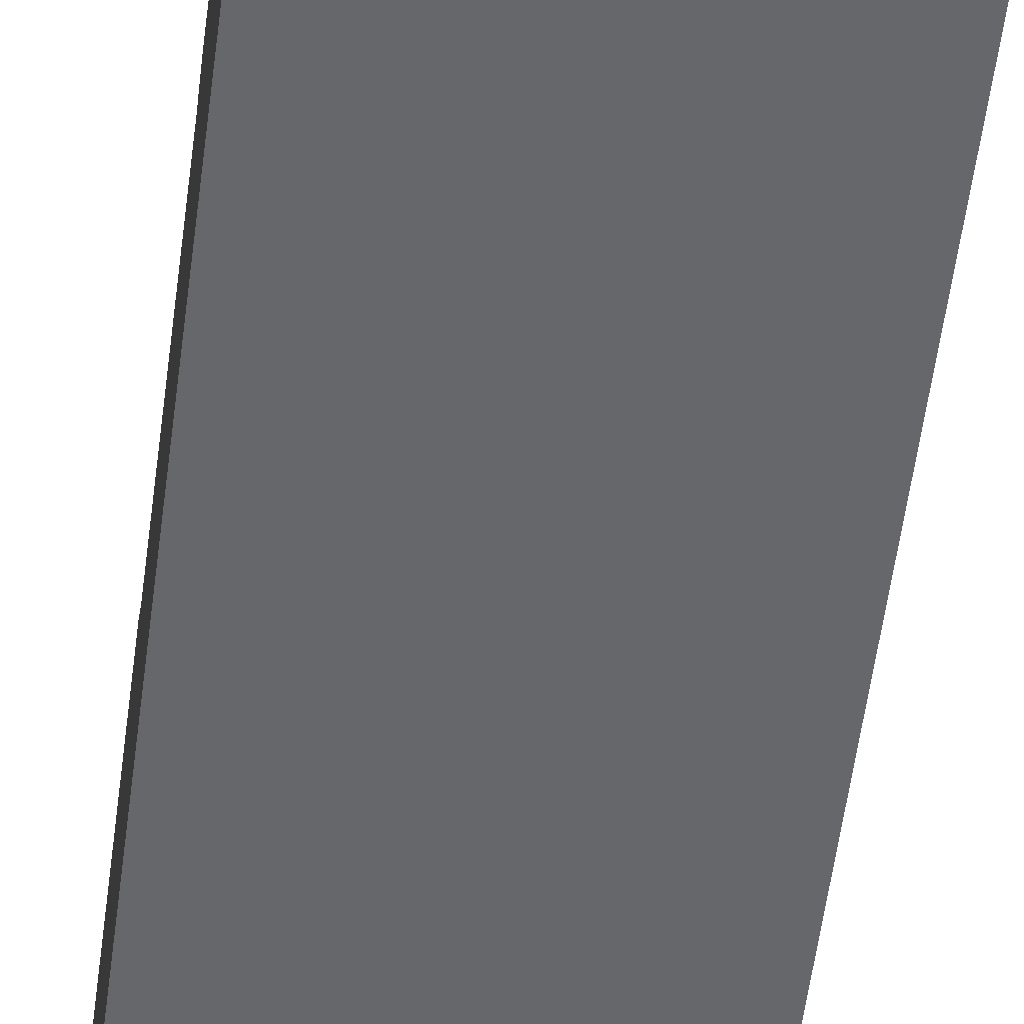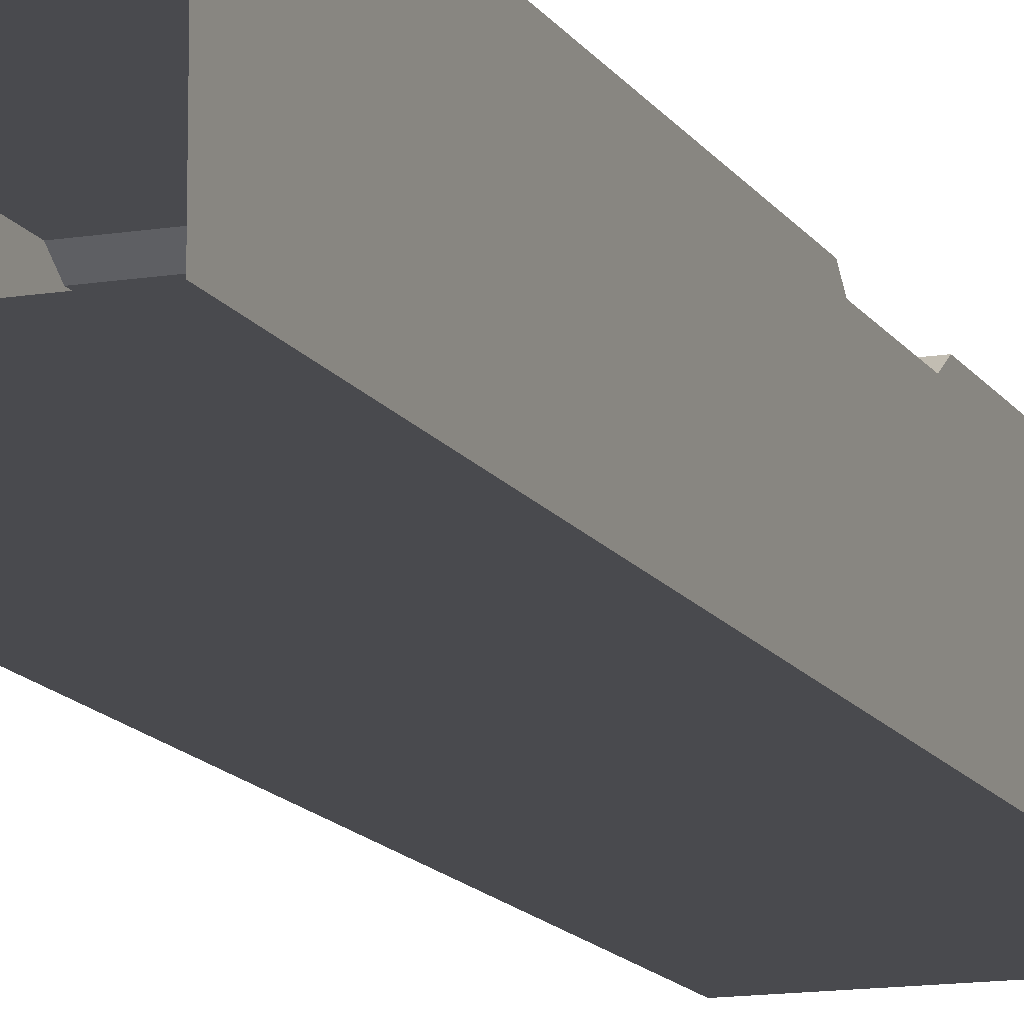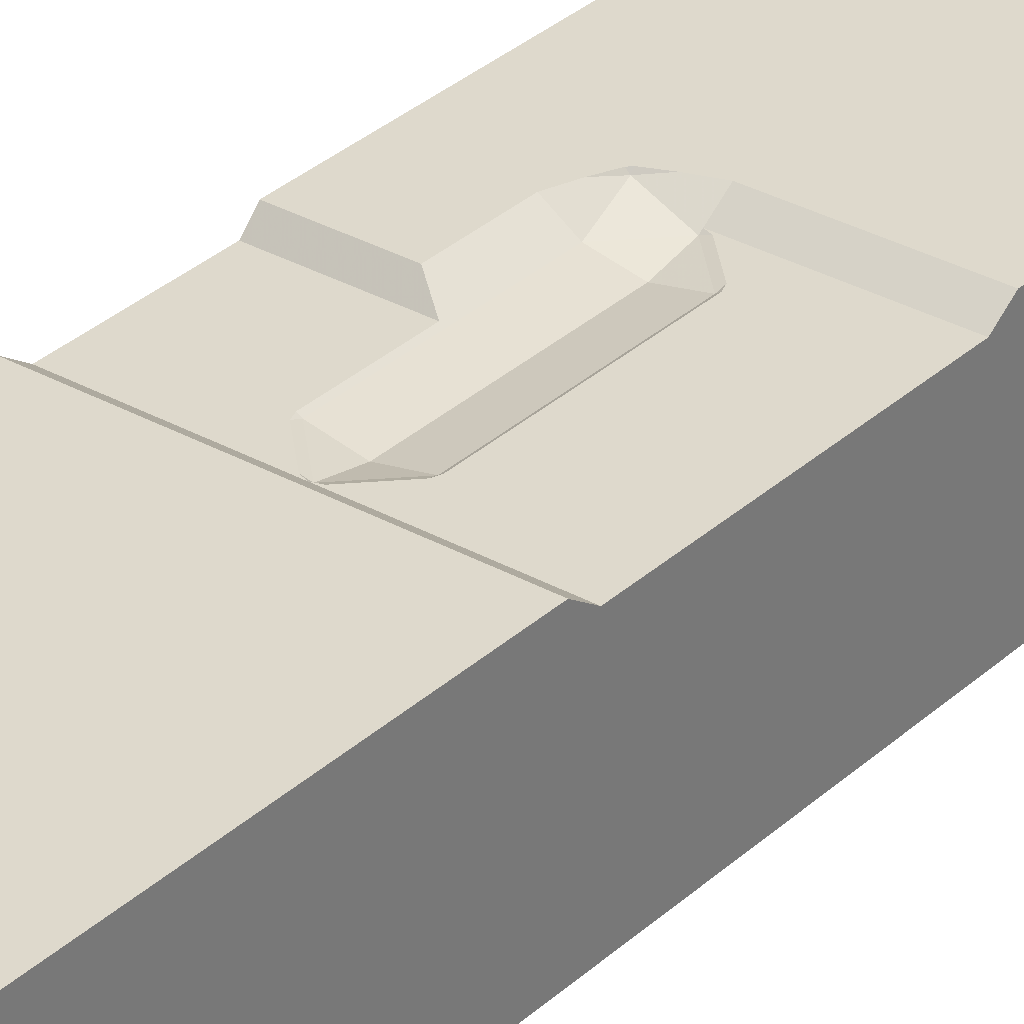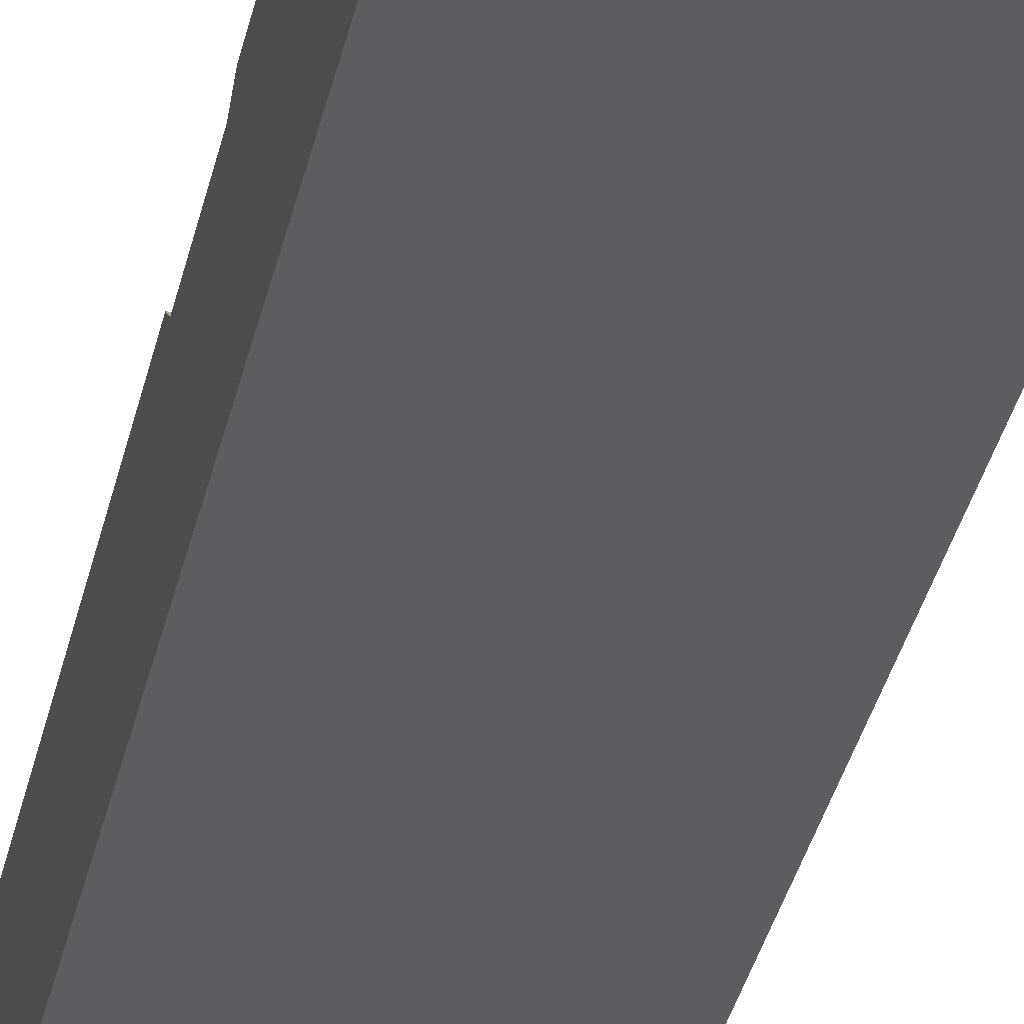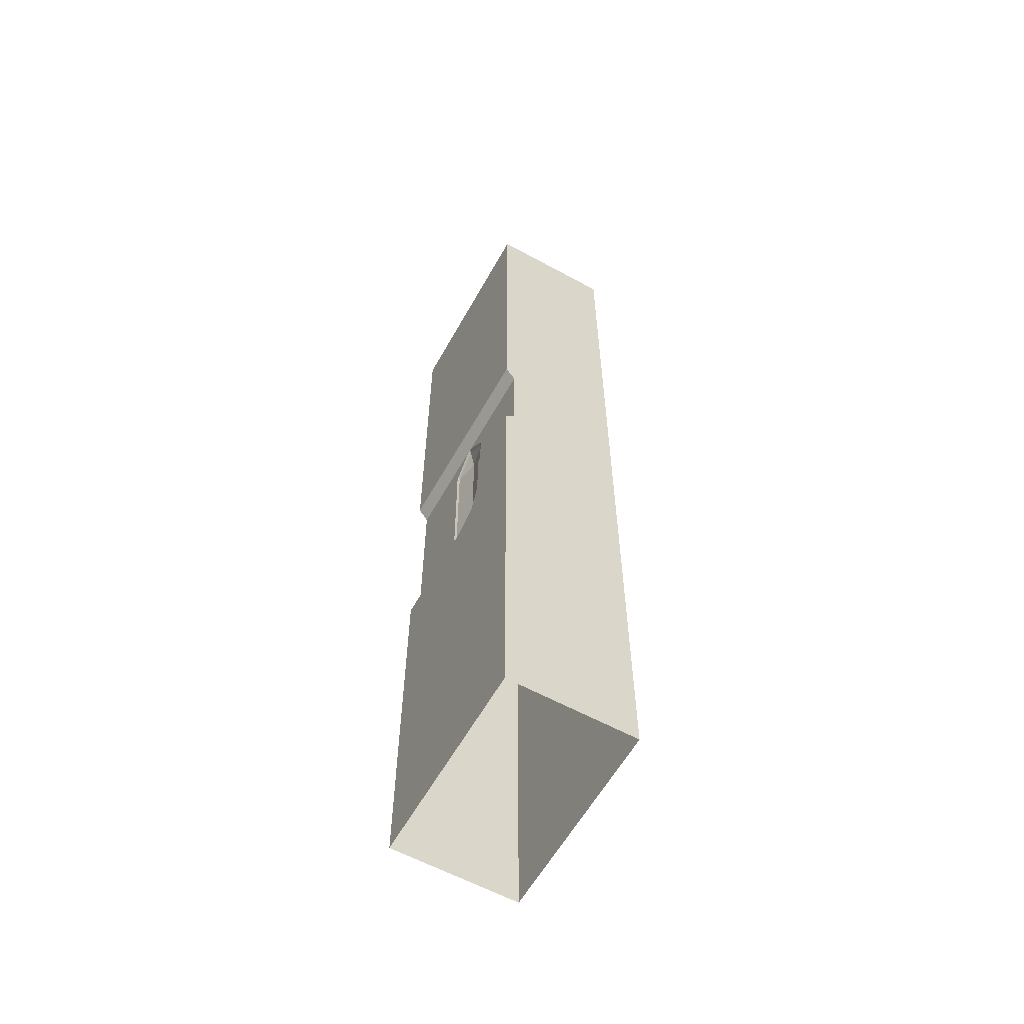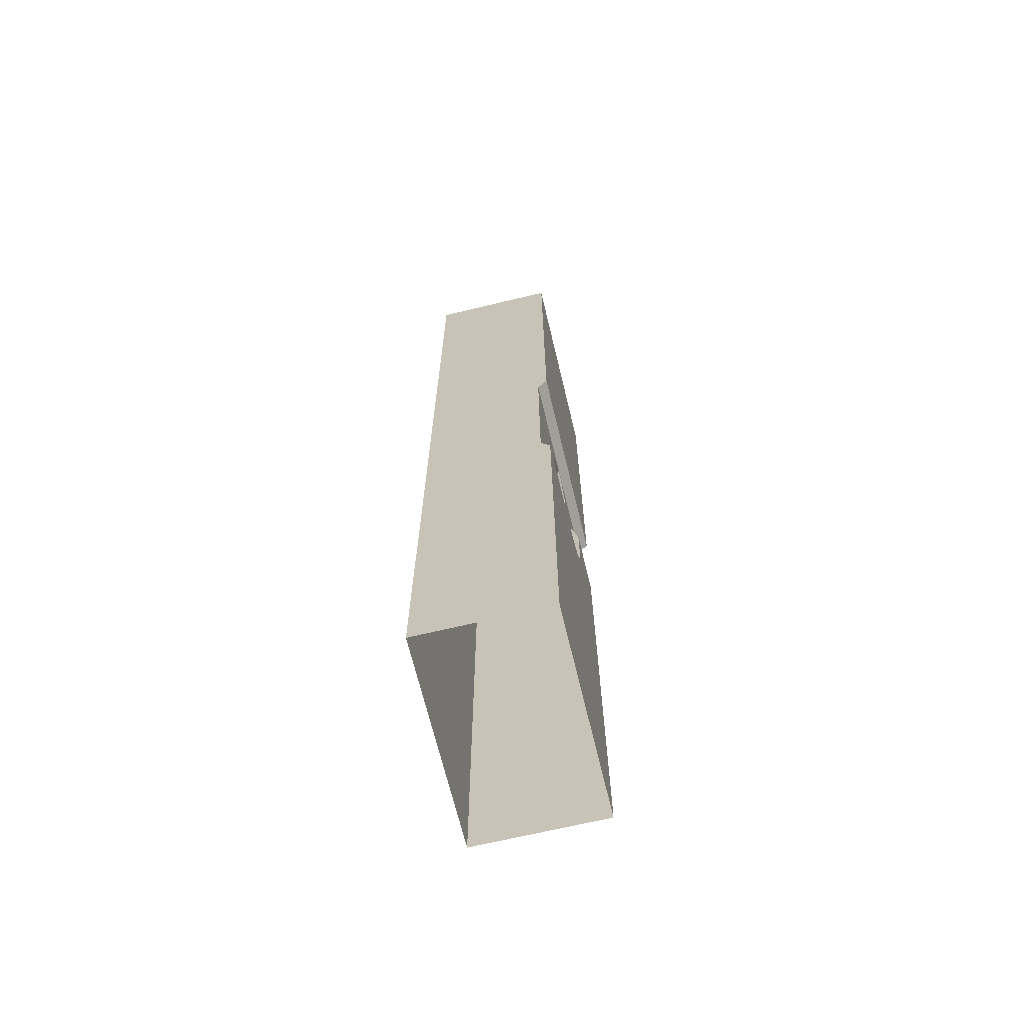
<metadata>
{"format":"obj","ext":"obj","renderer":"f3d","projection":"perspective","resolution":1024,"background":"white","views":[{"elev":-52.0,"azim":173.0,"up":"+Y"},{"elev":-13.4,"azim":-159.7,"up":"+Y"},{"elev":32.0,"azim":38.4,"up":"+Y"},{"elev":-36.3,"azim":-12.5,"up":"+Y"},{"elev":-60.1,"azim":-119.2,"up":"+Z"},{"elev":-67.9,"azim":103.5,"up":"+Z"}]}
</metadata>
<code>
v 0.2 -0.25 -0.9375
v -0.2 -0.25 -0.9375
v -0.2 -0.25 0.9375
v 0.2 -0.25 0.9375
v -0.2 0 0.9375
v -0.2 0 0.2054
v -0.2 -0.01875 0.1773
v -0.2 -0.25 0.9375
v -0.2 -0.01875 0
v -0.2 0 -0.01875
v -0.2 -0.25 -0.9375
v -0.2 -0.25 -0.9375
v -0.2 -0.25 0.9375
v -0.2 -0.01875 0
v -0.2 -0.01875 0.1773
v -0.2 -0.01875 0
v -0.2 -0.25 0.9375
v -0.2 -0.25 -0.9375
v -0.2 0 -0.01875
v -0.2 0 -0.9375
v 0.2 -0.25 0.9375
v 0.2 -0.01875 0.1773
v 0.2 0 0.2054
v 0.2 0 0.9375
v 0.2 -0.25 0.9375
v 0.2 -0.25 -0.9375
v 0.2 -0.01875 -0.1773
v 0.2 -0.01875 0.1773
v 0.2 0 -0.9375
v 0.2 0 -0.2054
v 0.2 -0.01875 -0.1773
v 0.2 -0.25 -0.9375
v -0.2 0 0.2054
v -0.2 0 0.9375
v 0.2 0 0.9375
v 0.2 0 0.2054
v -0.08036 0 -0.125
v -0.06961 0 -0.1558
v -0.2 0 -0.9375
v -0.06961 0 -0.1558
v -0.05911 0 -0.1799
v -0.2 0 -0.9375
v -0.05911 0 -0.1799
v -0.05491 0 -0.1841
v -0.2 0 -0.9375
v -0.05491 0 -0.1841
v -0.03079 0 -0.1946
v -0.2 0 -0.9375
v -0.2 0 -0.9375
v -0.03079 0 -0.1946
v 0 0 -0.2054
v 0.2 0 -0.9375
v -0.2 0 -0.9375
v 0 0 -0.2054
v 0.2 0 -0.2054
v -0.08036 0 -0.125
v -0.2 0 -0.9375
v -0.2 0 -0.01875
v -0.08036 0 -0.01875
v -0.2 -0.01875 0.1773
v -0.2 0 0.2054
v 0.2 0 0.2054
v 0.2 -0.01875 0.1773
v 0.2 -0.01875 -0.1773
v 0 -0.01875 -0.1773
v 0 0 -0.2054
v 0.2 0 -0.2054
v -0.2 -0.01875 0
v -0.05231 -0.01875 0
v -0.08036 0 -0.01875
v -0.2 0 -0.01875
v -0.2 -0.01875 0.1773
v 0 -0.01875 0.1773
v -0.009354 -0.01875 0.174
v -0.2 -0.01875 0.1773
v -0.009354 -0.01875 0.174
v -0.04904 -0.01875 0.1344
v -0.2 -0.01875 0.1773
v -0.04904 -0.01875 0.1344
v -0.05231 -0.01875 0.125
v -0.05231 -0.01875 0.125
v -0.05231 -0.01875 0
v -0.2 -0.01875 0
v -0.2 -0.01875 0.1773
v 0.2 -0.01875 0.1773
v 0.05231 -0.01875 0.125
v 0.04904 -0.01875 0.1344
v 0.2 -0.01875 0.1773
v 0.04904 -0.01875 0.1344
v 0.009354 -0.01875 0.174
v 0.009354 -0.01875 0.174
v 0 -0.01875 0.1773
v 0.2 -0.01875 0.1773
v 0.2 -0.01875 -0.1773
v 0 -0.01875 -0.1773
v 0.009354 -0.01875 -0.174
v 0.2 -0.01875 -0.1773
v 0.009354 -0.01875 -0.174
v 0.04904 -0.01875 -0.1344
v 0.2 -0.01875 0.1773
v 0.2 -0.01875 -0.1773
v 0.04904 -0.01875 -0.1344
v 0.05231 -0.01875 -0.125
v 0.2 -0.01875 0.1773
v 0.05231 -0.01875 -0.125
v 0.05231 -0.01875 0.125
v -0.08036 0 -0.01875
v -0.05231 -0.01875 0
v -0.08036 0 -0.125
v -0.04784 -0.02174 0
v -0.04784 -0.02174 -0.125
v -0.08036 0 -0.125
v -0.05231 -0.01875 0
v -0.04784 -0.02174 -0.125
v 0 -0.02174 -0.1728
v -0.05491 -0.0042 -0.1799
v -0.03079 0 -0.1946
v -0.05491 0 -0.1841
v -0.05491 -0.0042 -0.1799
v -0.05491 -0.0042 -0.1799
v 0 -0.01875 -0.1773
v 0 0 -0.2054
v -0.03079 0 -0.1946
v 0 -0.02174 -0.1728
v 0 -0.01875 -0.1773
v -0.05491 -0.0042 -0.1799
v -0.05491 0 -0.1841
v -0.05911 0 -0.1799
v -0.05491 -0.0042 -0.1799
v -0.05911 0 -0.1799
v -0.06961 0 -0.1558
v -0.05491 -0.0042 -0.1799
v -0.04784 -0.02174 -0.125
v -0.05491 -0.0042 -0.1799
v -0.06961 0 -0.1558
v -0.08036 0 -0.125
v 0.009354 -0.01875 0.174
v 0.04904 -0.01875 0.1344
v 0.04784 -0.02174 0.125
v 0 -0.02174 0.1728
v -0.009354 -0.01875 0.174
v 0 -0.01875 0.1773
v 0 -0.02174 0.1728
v 0 -0.02174 0.1728
v -0.04784 -0.02174 0.125
v -0.04904 -0.01875 0.1344
v -0.009354 -0.01875 0.174
v -0.05231 -0.01875 0.125
v -0.04904 -0.01875 0.1344
v -0.04784 -0.02174 0.125
v 0 -0.02174 0.1728
v 0 -0.01875 0.1773
v 0.009354 -0.01875 0.174
v -0.05231 -0.01875 0
v -0.05231 -0.01875 0.125
v -0.04784 -0.02174 0.125
v -0.04784 -0.02174 0
v 0 -0.02174 0.1728
v 0 -0.03125 0.125
v -0.04784 -0.02174 0.125
v 0.04784 -0.02174 0.125
v 0 -0.03125 0.125
v 0 -0.02174 0.1728
v 0.05231 -0.01875 -0.125
v 0.04904 -0.01875 -0.1344
v 0.04784 -0.02174 -0.125
v 0 -0.02174 -0.1728
v 0.04784 -0.02174 -0.125
v 0.04904 -0.01875 -0.1344
v 0.009354 -0.01875 -0.174
v 0.04784 -0.02174 -0.125
v 0.04784 -0.02174 0.125
v 0.05231 -0.01875 0.125
v 0.05231 -0.01875 -0.125
v 0.009354 -0.01875 -0.174
v 0 -0.01875 -0.1773
v 0 -0.02174 -0.1728
v 0 -0.03125 -0.125
v 0 -0.03125 0.125
v 0.04784 -0.02174 0.125
v 0.04784 -0.02174 -0.125
v 0 -0.02174 -0.1728
v 0 -0.03125 -0.125
v 0.04784 -0.02174 -0.125
v 0 -0.03125 -0.125
v -0.04784 -0.02174 0
v -0.04784 -0.02174 0.125
v 0 -0.03125 0.125
v -0.04784 -0.02174 -0.125
v -0.04784 -0.02174 0
v 0 -0.03125 -0.125
v -0.04784 -0.02174 -0.125
v 0 -0.03125 -0.125
v 0 -0.02174 -0.1728
v 0.04784 -0.02174 0.125
v 0.04904 -0.01875 0.1344
v 0.05231 -0.01875 0.125
g mesh6868502
f 1 3 2
f 3 1 4
g mesh6868504
f 5 6 7
f 7 8 5
f 9 10 11
f 12 13 14
f 15 16 17
f 18 19 20
g mesh6868505
f 21 22 23
f 23 24 21
f 25 26 27
f 27 28 25
f 29 30 31
f 31 32 29
g mesh6868507
f 33 34 35
f 35 36 33
f 37 38 39
f 40 41 42
f 43 44 45
f 46 47 48
f 49 50 51
f 52 53 54
f 54 55 52
f 56 57 58
f 58 59 56
g mesh6868510
f 60 61 62
f 62 63 60
g mesh6868512
f 64 66 65
f 66 64 67
f 68 69 70
f 70 71 68
g mesh6868514
f 72 73 74
f 75 76 77
f 78 79 80
f 81 82 83
f 83 84 81
f 85 86 87
f 88 89 90
f 91 92 93
f 94 95 96
f 97 98 99
f 100 101 102
f 102 103 100
f 104 105 106
g mesh6868515
f 107 108 109
f 110 111 112
f 112 113 110
f 114 115 116
f 117 118 119
f 120 121 122
f 122 123 120
f 124 125 126
f 127 128 129
f 130 131 132
f 133 134 135
f 135 136 133
g mesh6868516
f 137 138 139
f 139 140 137
f 141 142 143
f 144 145 146
f 146 147 144
f 148 149 150
f 151 152 153
f 154 155 156
f 156 157 154
f 158 159 160
f 161 162 163
f 164 165 166
f 167 168 169
f 169 170 167
f 171 172 173
f 173 174 171
f 175 176 177
f 178 179 180
f 180 181 178
f 182 183 184
f 185 186 187
f 187 188 185
f 189 190 191
f 192 193 194
f 195 196 197

</code>
